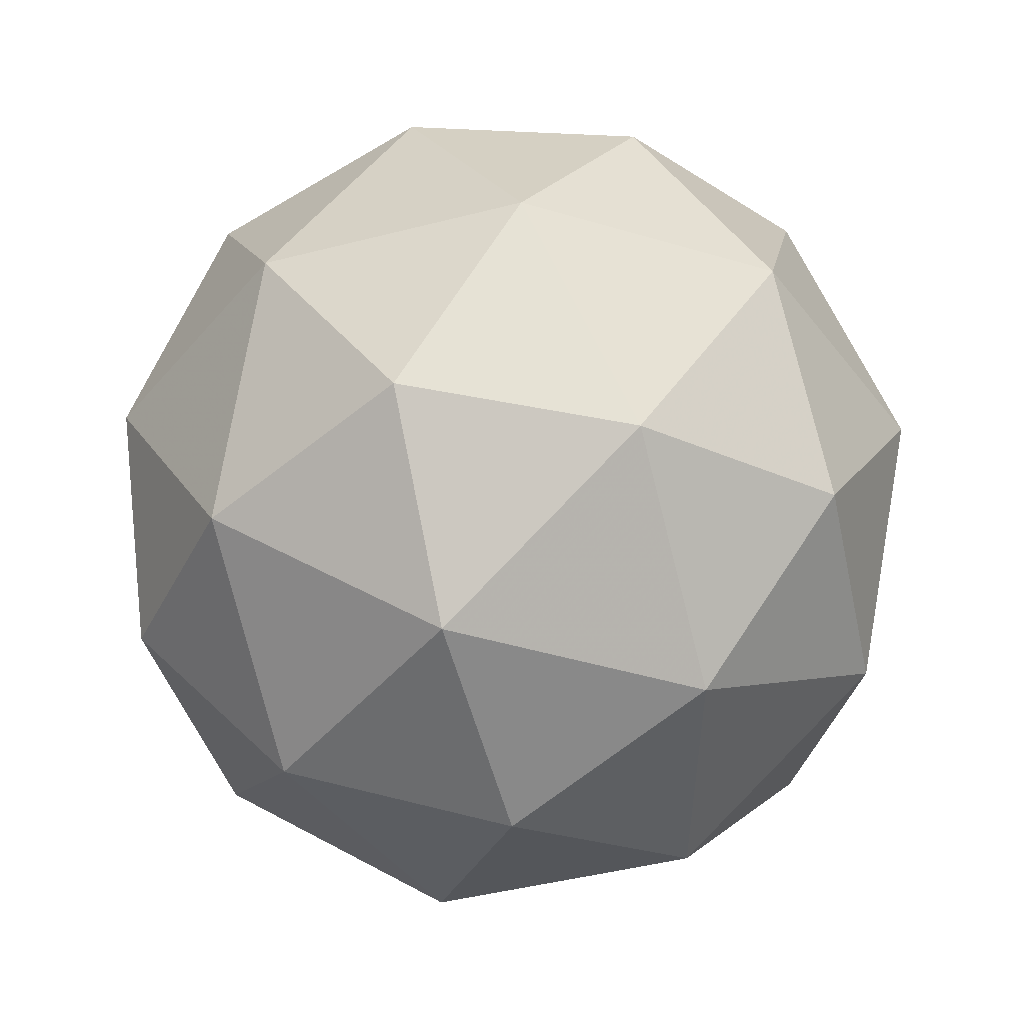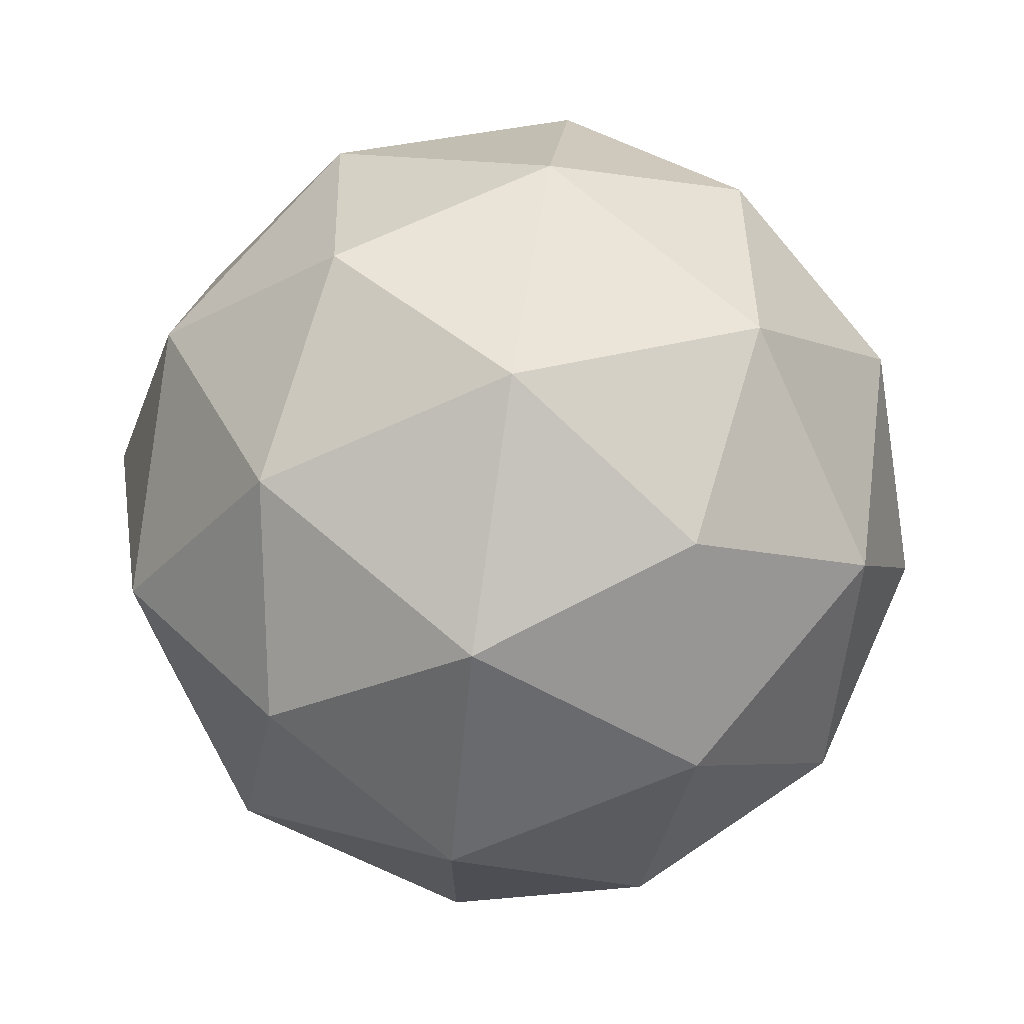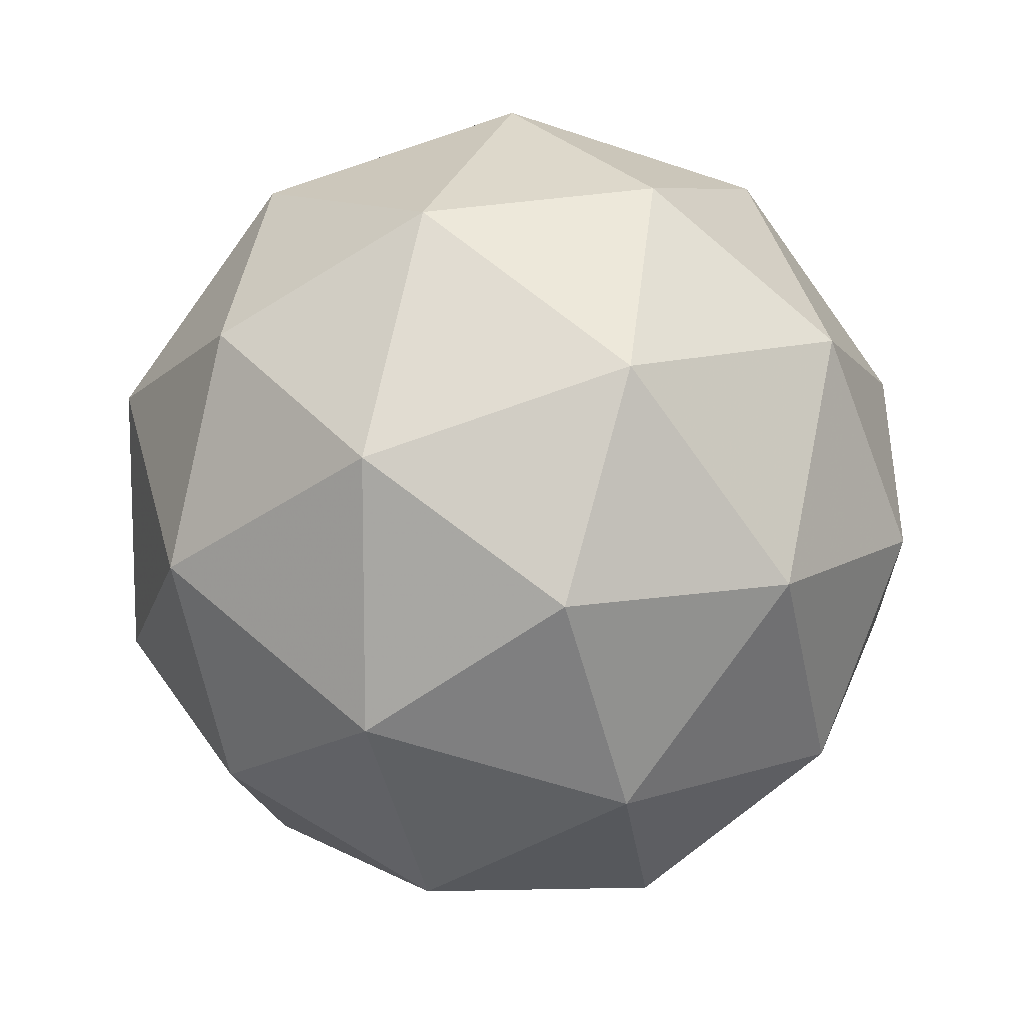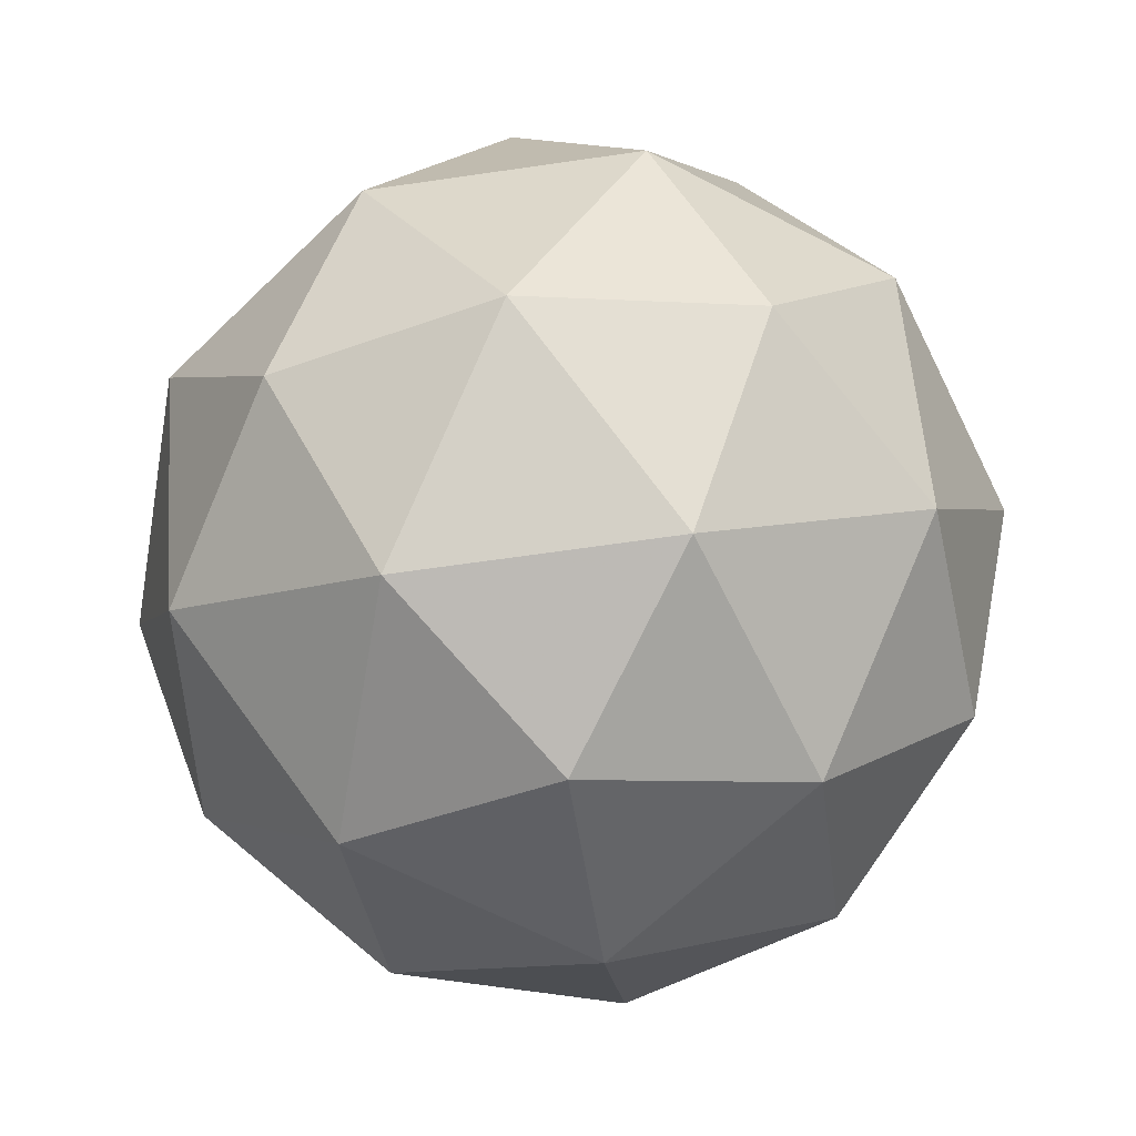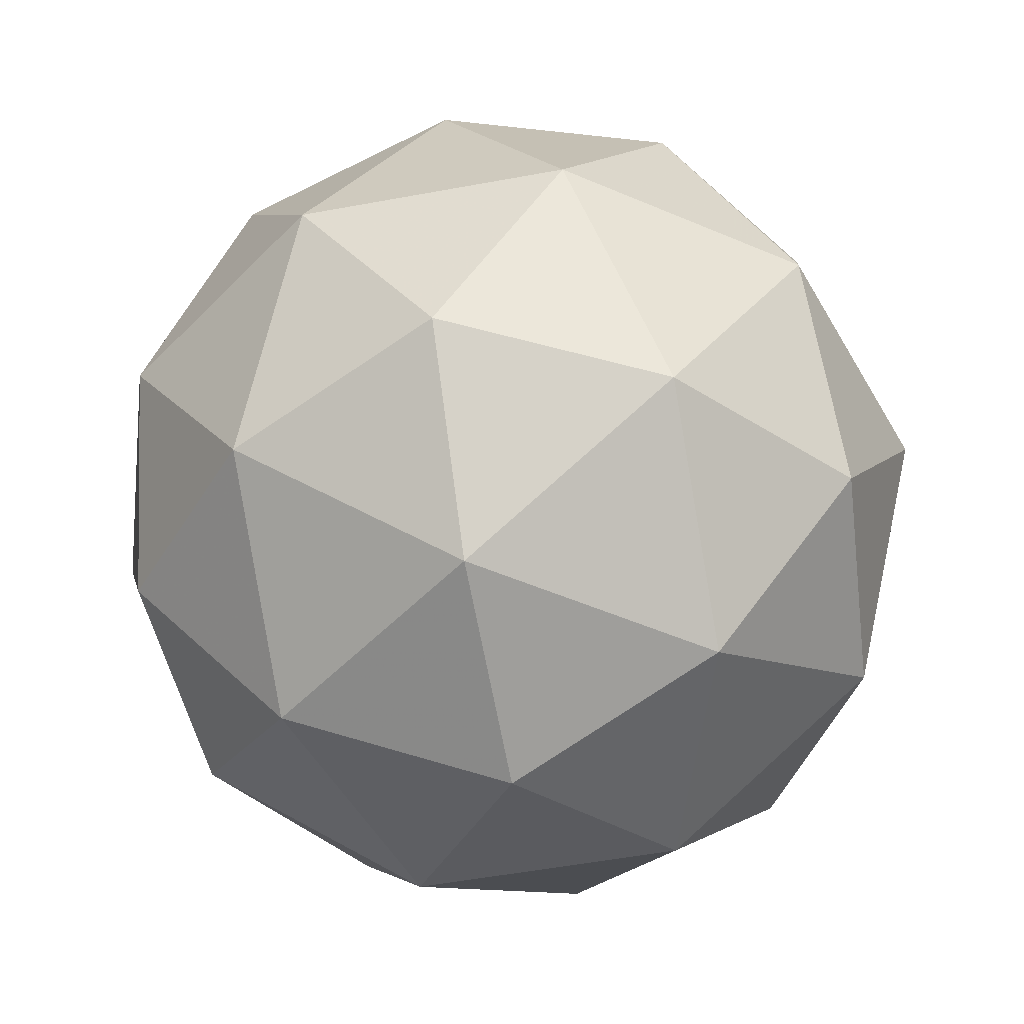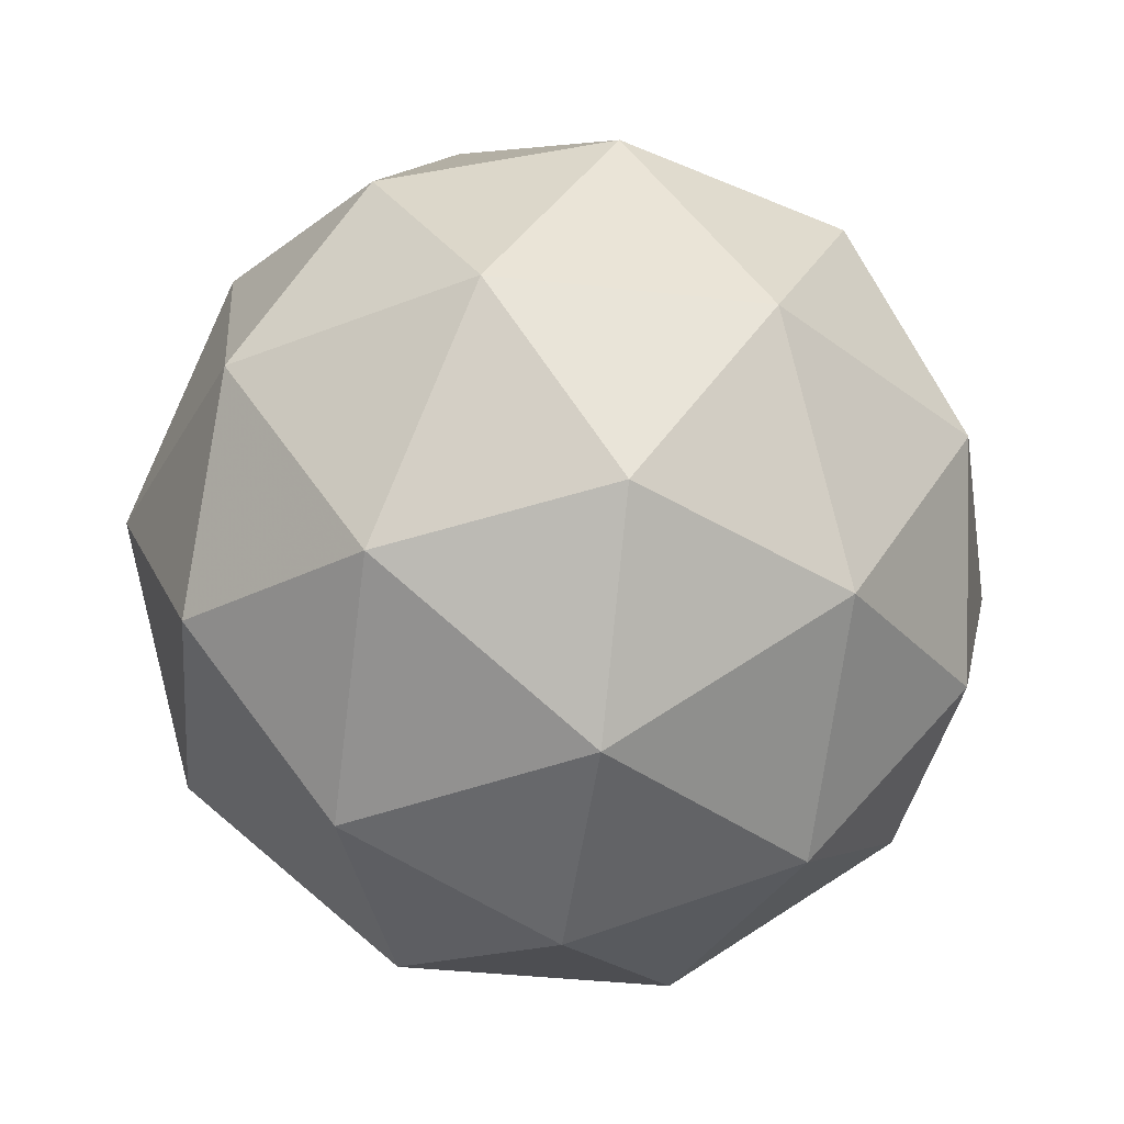
<metadata>
{"format":"obj","ext":"obj","renderer":"f3d","projection":"perspective","resolution":1024,"background":"white","views":[{"elev":-44.5,"azim":142.8,"up":"+Y"},{"elev":72.6,"azim":98.5,"up":"+Z"},{"elev":11.9,"azim":-70.0,"up":"+Z"},{"elev":-65.3,"azim":-45.7,"up":"+Y"},{"elev":-52.7,"azim":-6.7,"up":"+Y"},{"elev":-36.3,"azim":45.5,"up":"+Y"}]}
</metadata>
<code>
g RIPL-i8-g67-s1312
v -5594 1167 -3550
v -5504 1199 -3485
v -5628 1199 -3445
v -5442 1283 -3439
v -5415 1267 -3550
v -5704 1199 -3550
v -5628 1199 -3655
v -5504 1199 -3614
v -5394 1377 -3485
v -5652 1283 -3371
v -5538 1267 -3380
v -5594 1377 -3340
v -5781 1283 -3550
v -5738 1267 -3445
v -5793 1377 -3485
v -5652 1283 -3728
v -5738 1267 -3655
v -5717 1377 -3719
v -5442 1283 -3660
v -5538 1267 -3719
v -5470 1377 -3719
v -5470 1377 -3380
v -5717 1377 -3380
v -5793 1377 -3614
v -5594 1377 -3760
v -5394 1377 -3614
v -5536 1471 -3371
v -5449 1488 -3445
v -5560 1556 -3445
v -5746 1471 -3439
v -5649 1488 -3380
v -5683 1556 -3485
v -5746 1471 -3660
v -5772 1488 -3550
v -5683 1556 -3614
v -5536 1471 -3728
v -5649 1488 -3719
v -5560 1556 -3655
v -5406 1471 -3550
v -5449 1488 -3655
v -5483 1556 -3550
v -5594 1587 -3550
f 1 2 3
f 4 2 5
f 1 3 6
f 1 6 7
f 1 7 8
f 4 5 9
f 10 11 12
f 13 14 15
f 16 17 18
f 19 20 21
f 4 9 22
f 10 12 23
f 13 15 24
f 16 18 25
f 19 21 26
f 27 28 29
f 30 31 32
f 33 34 35
f 36 37 38
f 39 40 41
f 41 38 42
f 41 40 38
f 40 36 38
f 38 35 42
f 38 37 35
f 37 33 35
f 35 32 42
f 35 34 32
f 34 30 32
f 32 29 42
f 32 31 29
f 31 27 29
f 29 41 42
f 29 28 41
f 28 39 41
f 26 40 39
f 26 21 40
f 21 36 40
f 25 37 36
f 25 18 37
f 18 33 37
f 24 34 33
f 24 15 34
f 15 30 34
f 23 31 30
f 23 12 31
f 12 27 31
f 22 28 27
f 22 9 28
f 9 39 28
f 21 25 36
f 21 20 25
f 20 16 25
f 18 24 33
f 18 17 24
f 17 13 24
f 15 23 30
f 15 14 23
f 14 10 23
f 12 22 27
f 12 11 22
f 11 4 22
f 9 26 39
f 9 5 26
f 5 19 26
f 8 20 19
f 8 7 20
f 7 16 20
f 7 17 16
f 7 6 17
f 6 13 17
f 6 14 13
f 6 3 14
f 3 10 14
f 5 8 19
f 5 2 8
f 2 1 8
f 3 11 10
f 3 2 11
f 2 4 11
f 2 4 11

</code>
